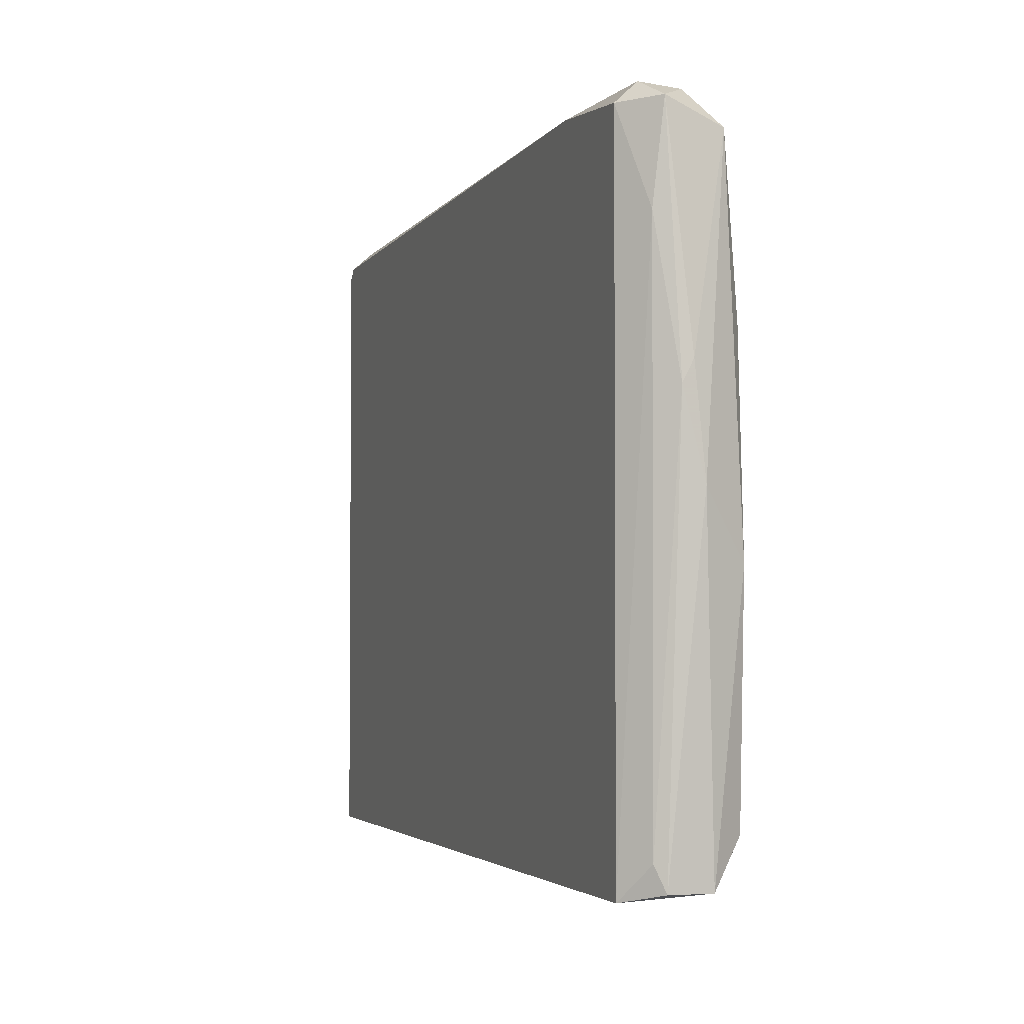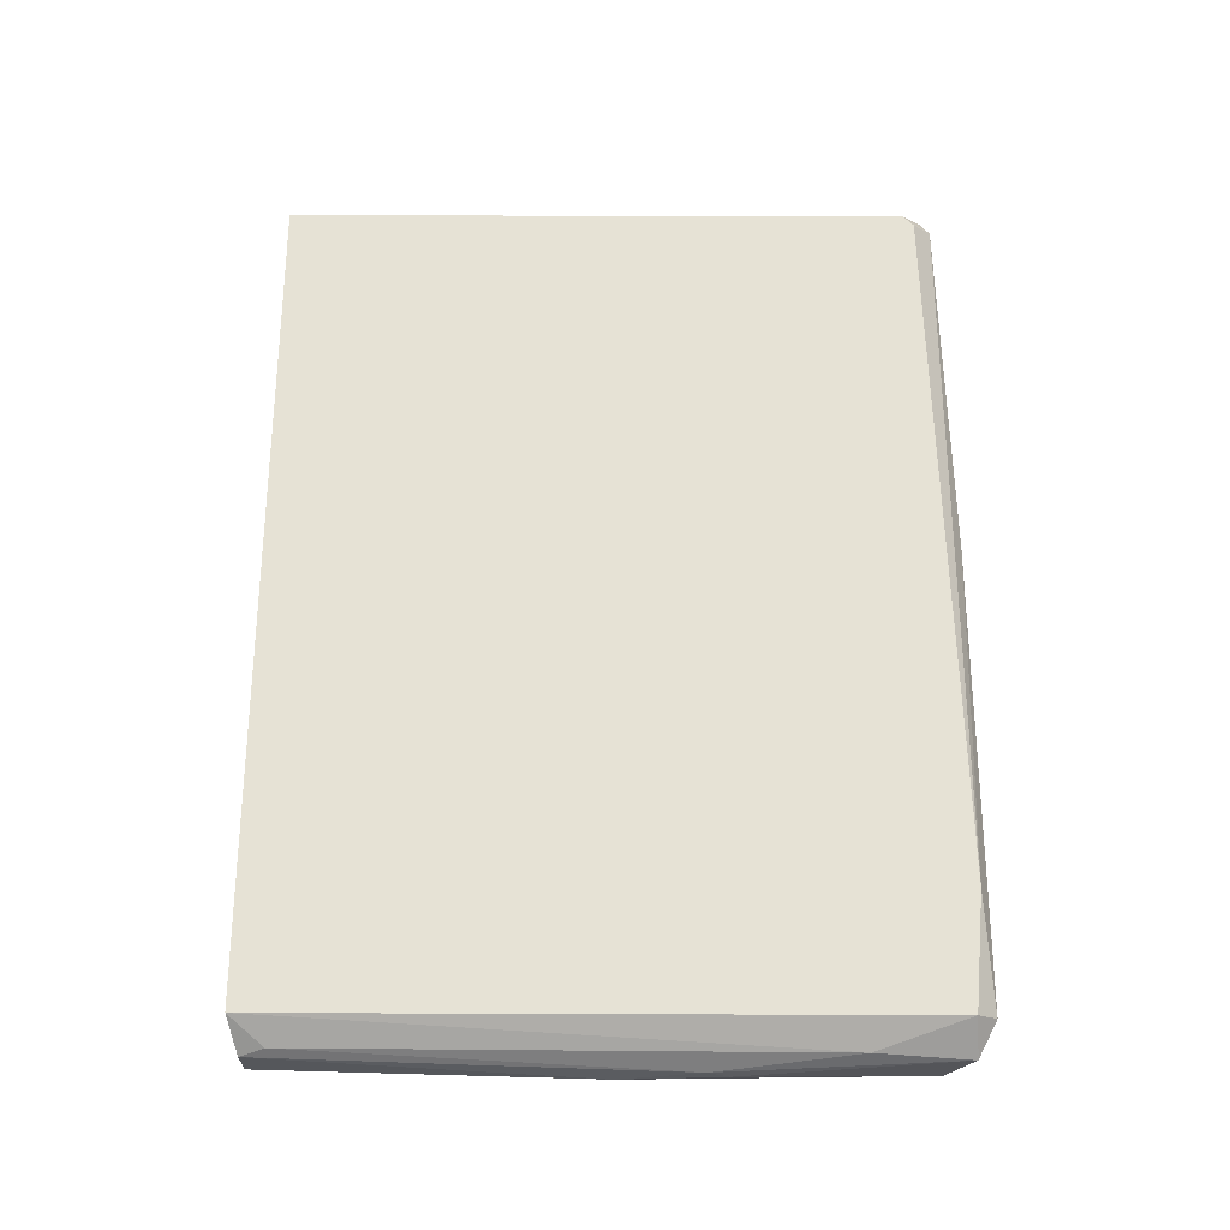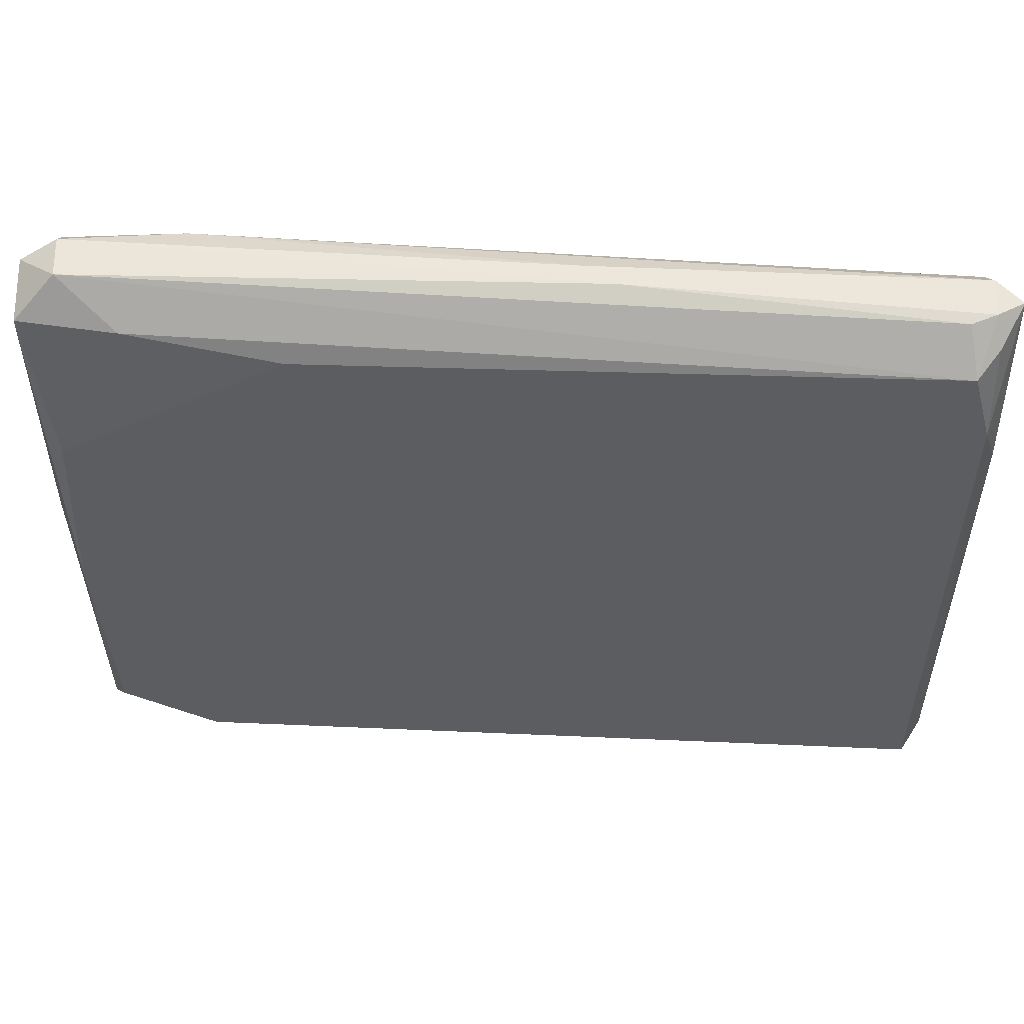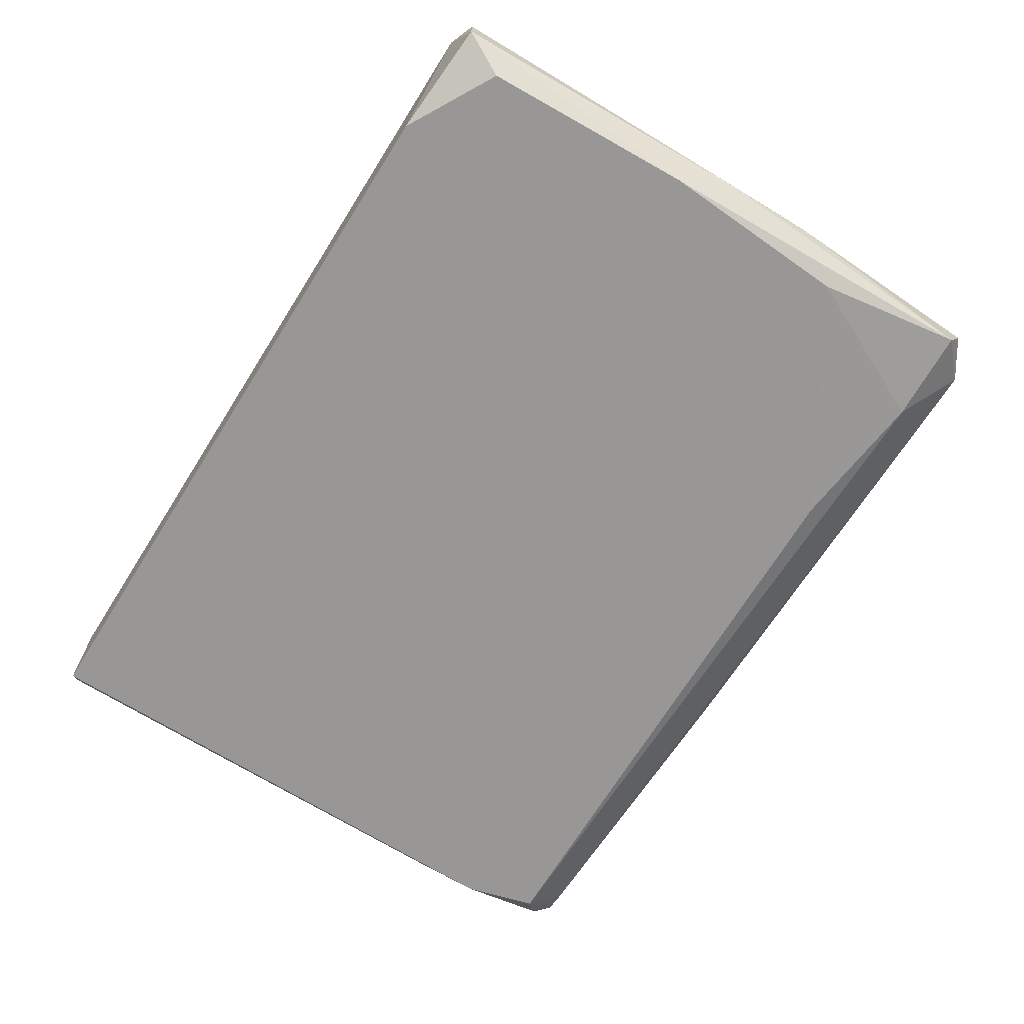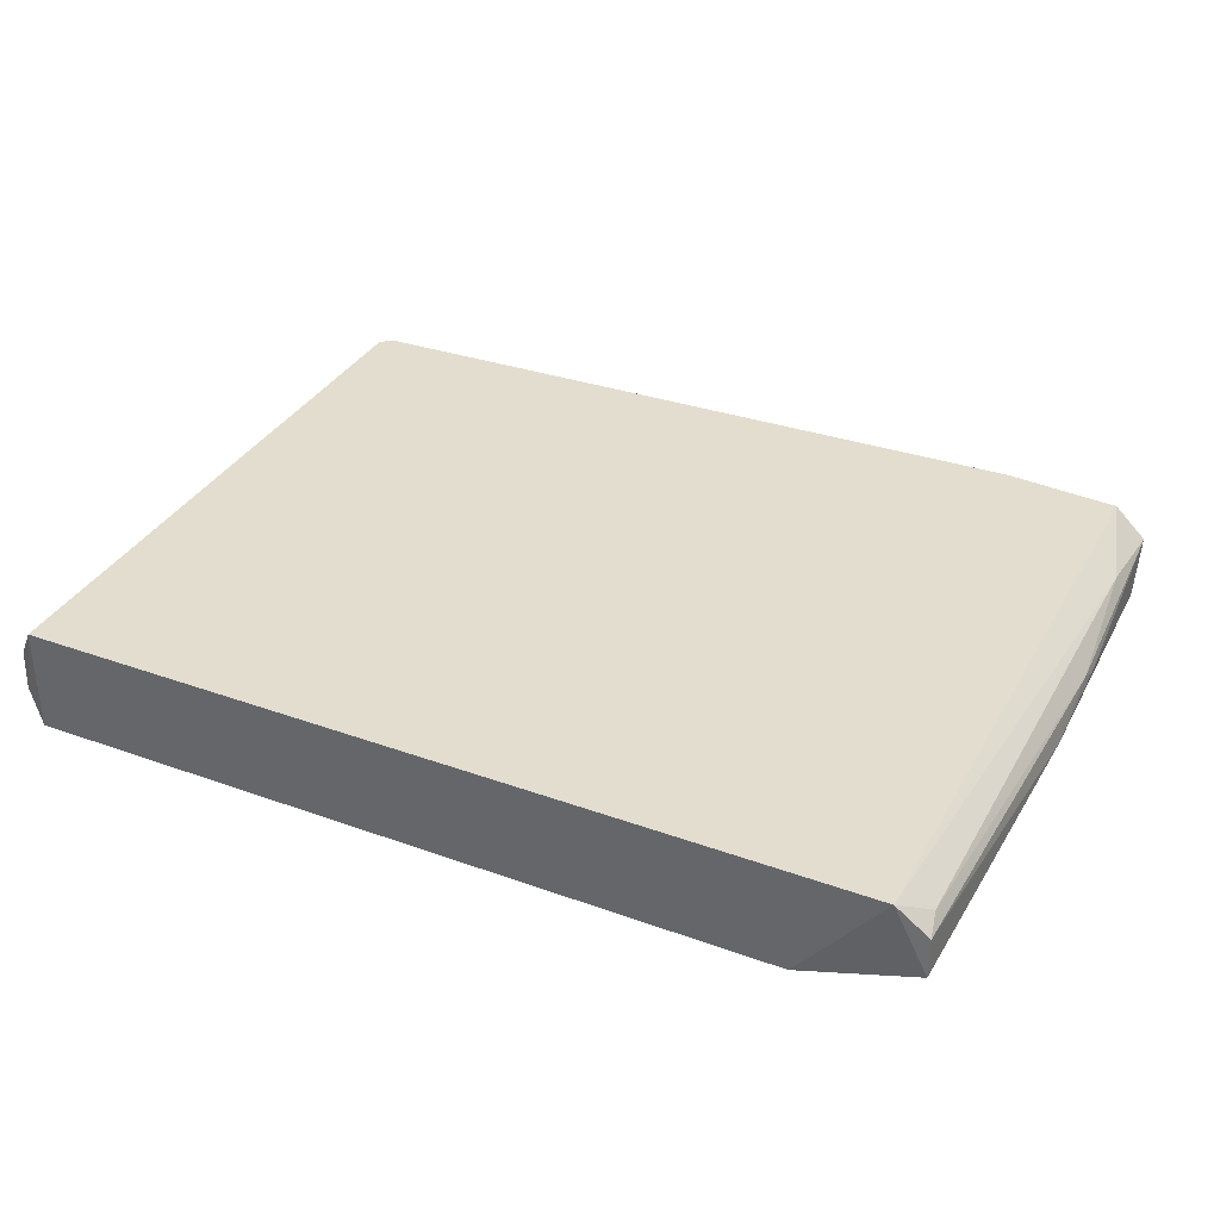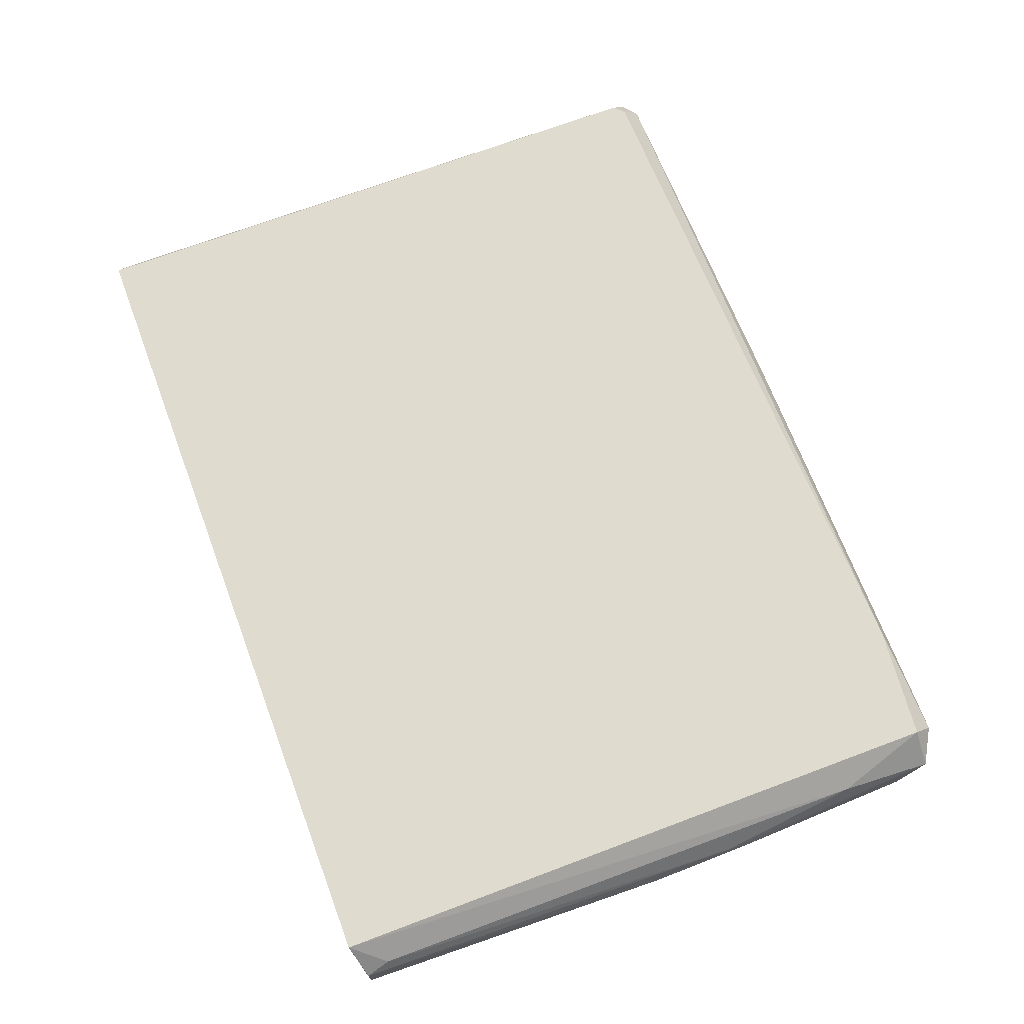
<metadata>
{"format":"obj","ext":"obj","renderer":"f3d","projection":"perspective","resolution":1024,"background":"white","views":[{"elev":-2.9,"azim":71.0,"up":"+Y"},{"elev":64.0,"azim":90.2,"up":"+Z"},{"elev":52.8,"azim":-177.3,"up":"+Y"},{"elev":-68.3,"azim":57.8,"up":"+Z"},{"elev":34.8,"azim":25.8,"up":"+Z"},{"elev":70.3,"azim":69.4,"up":"+Z"}]}
</metadata>
<code>
v -0.12 0.009049 -0.09359
v 0.111 0.1412 -0.07709
v 0.1102 0.1406 -0.0881
v 0.1202 -0.03873 -0.07981
v -0.1162 0.13 -0.07111
v -0.1162 -0.04109 -0.07111
v 0.08908 -0.04109 -0.09961
v -0.1105 0.1271 -0.09961
v 0.1119 -0.04109 -0.07111
v -0.1162 -0.04109 -0.09961
v 0.1147 0.08719 -0.09961
v 0.1119 0.1357 -0.07111
v -0.1217 0.1364 -0.08258
v 0.1204 0.13 -0.09391
v 0.1147 -0.02683 -0.09961
v 0.05489 0.1243 -0.09961
v -0.1082 0.1373 -0.0908
v 0.1203 0.1364 -0.0798
v -0.1213 -0.03851 -0.07982
v -0.1147 0.1381 -0.07712
v 0.1231 0.05022 -0.08814
v -0.1162 0.1072 -0.09961
v -0.02406 0.1411 -0.08536
v 0.1202 -0.03877 -0.09092
v 0.08053 0.1385 -0.07111
v 0.0948 0.13 -0.09676
v 0.1176 0.03308 -0.09961
v -0.1215 -0.03872 -0.09091
v 0.1194 0.1109 -0.07709
v -0.1214 0.08903 -0.09091
v 0.1228 0.07236 -0.08259
v -0.1133 0.1328 -0.07111
v -0.01581 0.1411 -0.07985
v 0.1187 -0.0321 -0.07713
v -0.1145 0.138 -0.0881
v 0.1231 0.07801 -0.08536
v -0.1211 0.06955 -0.07983
v -0.1158 0.1315 -0.09349
f 13 35 38
f 5 6 9
f 6 7 9
f 7 6 10
f 8 7 10
f 7 8 11
f 5 9 12
f 7 11 15
f 11 8 16
f 3 8 17
f 3 2 18
f 2 12 18
f 14 3 18
f 6 5 19
f 13 5 20
f 10 1 22
f 8 10 22
f 2 3 23
f 3 17 23
f 4 9 24
f 9 7 24
f 7 15 24
f 21 4 24
f 12 2 25
f 5 12 25
f 8 3 26
f 3 14 26
f 14 11 26
f 16 8 26
f 11 16 26
f 11 14 27
f 15 11 27
f 14 21 27
f 24 15 27
f 21 24 27
f 1 10 28
f 10 6 28
f 6 19 28
f 19 13 28
f 12 9 29
f 18 12 29
f 22 1 30
f 13 22 30
f 1 28 30
f 28 13 30
f 4 21 31
f 18 29 31
f 20 5 32
f 5 25 32
f 25 20 32
f 2 23 33
f 23 20 33
f 25 2 33
f 20 25 33
f 9 4 34
f 29 9 34
f 4 31 34
f 31 29 34
f 17 8 35
f 13 20 35
f 23 17 35
f 20 23 35
f 14 18 36
f 21 14 36
f 18 31 36
f 31 21 36
f 5 13 37
f 19 5 37
f 13 19 37
f 8 22 38
f 22 13 38
f 35 8 38

</code>
